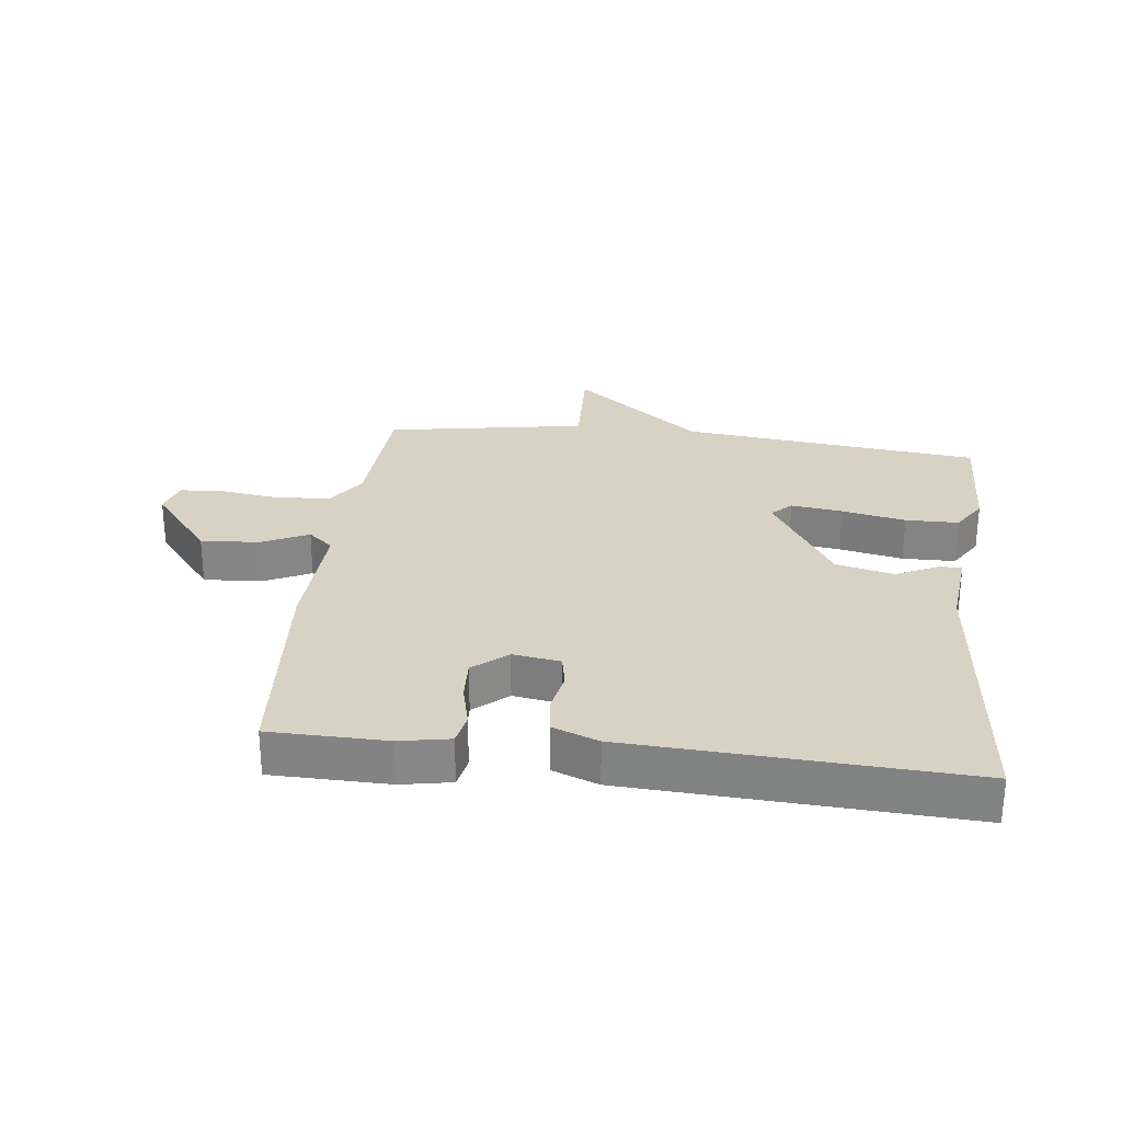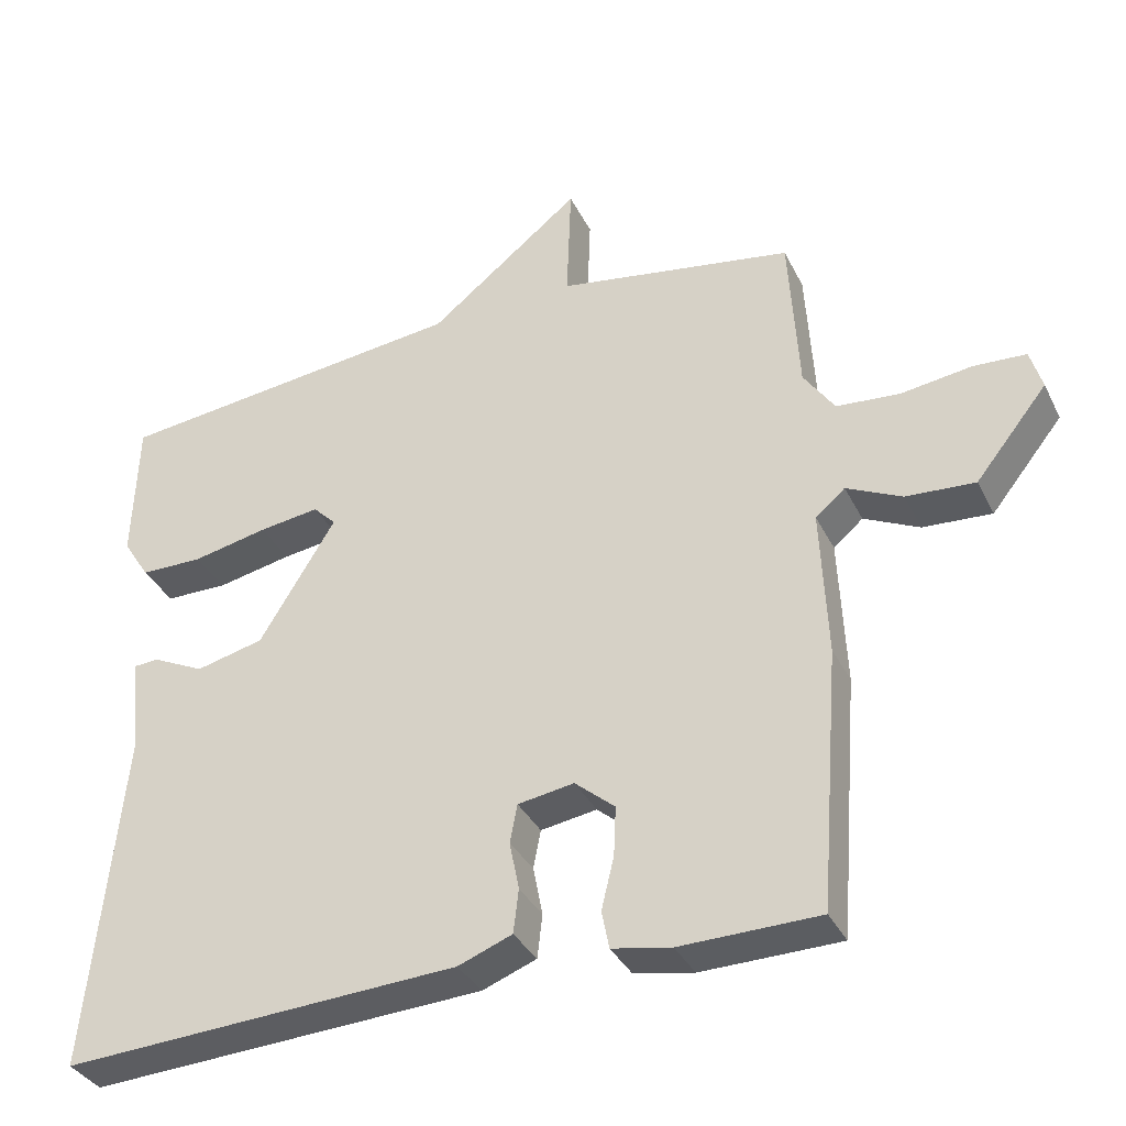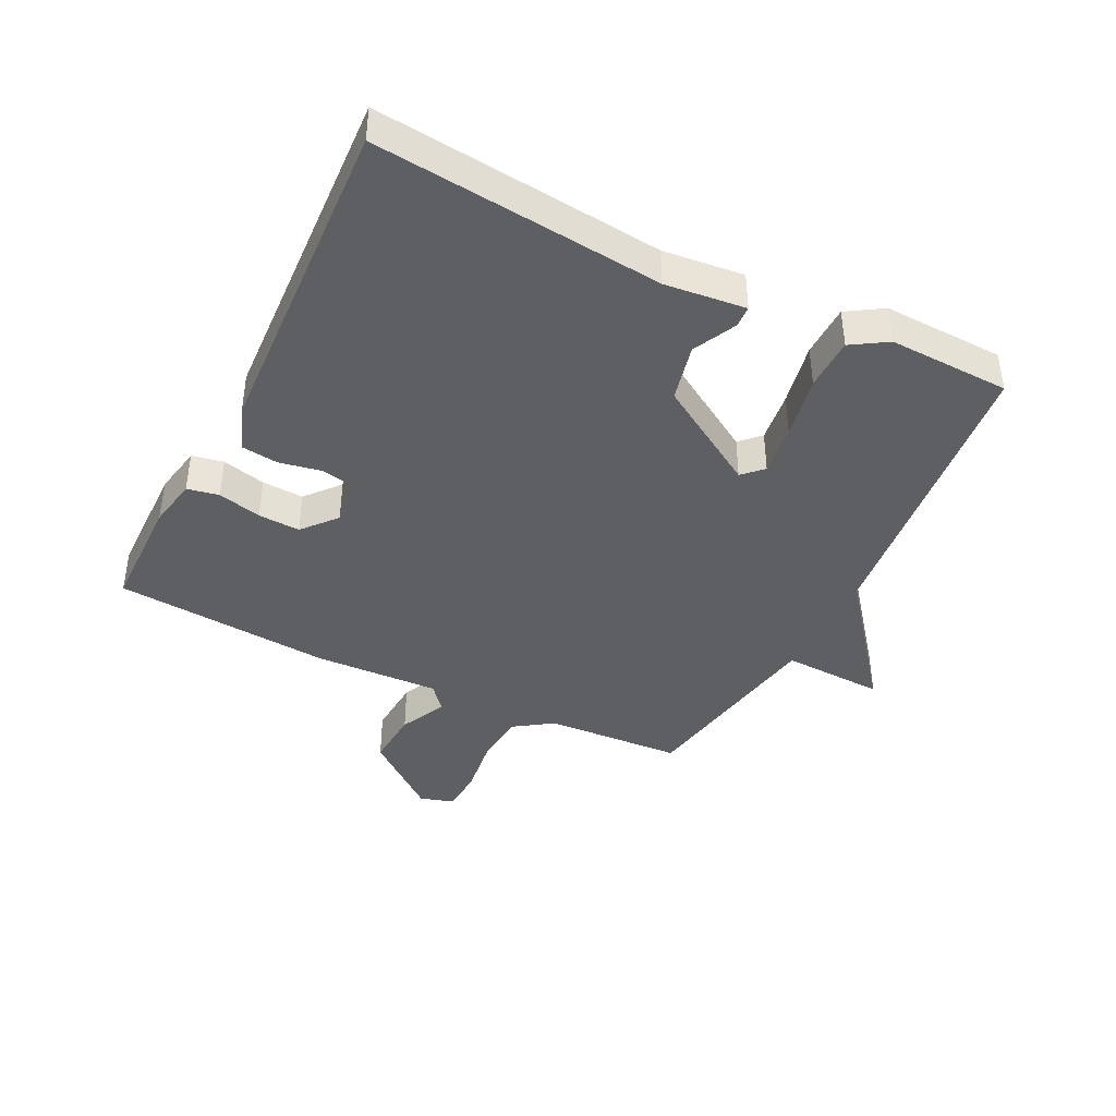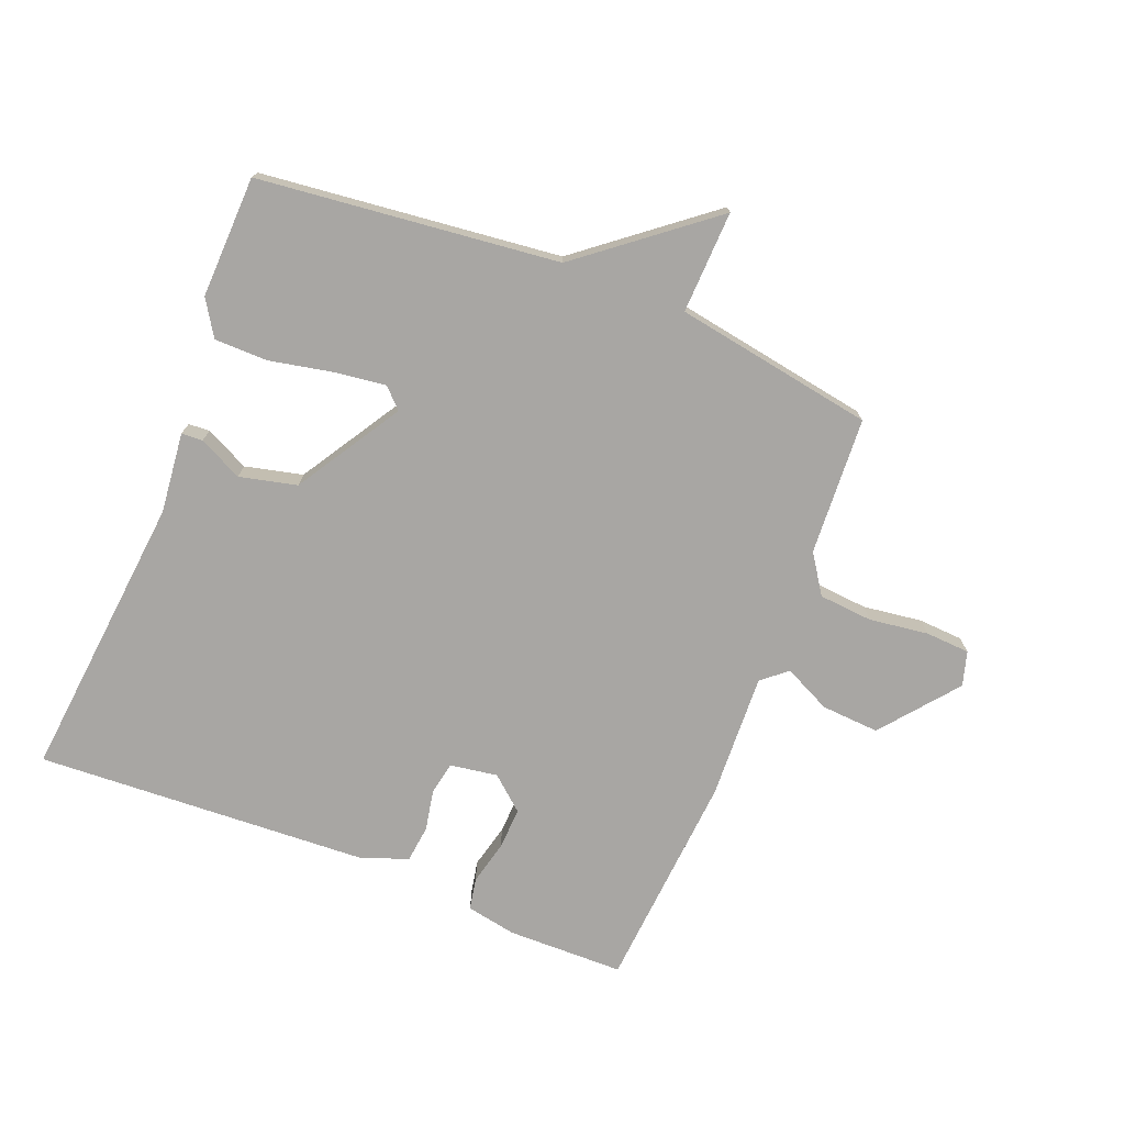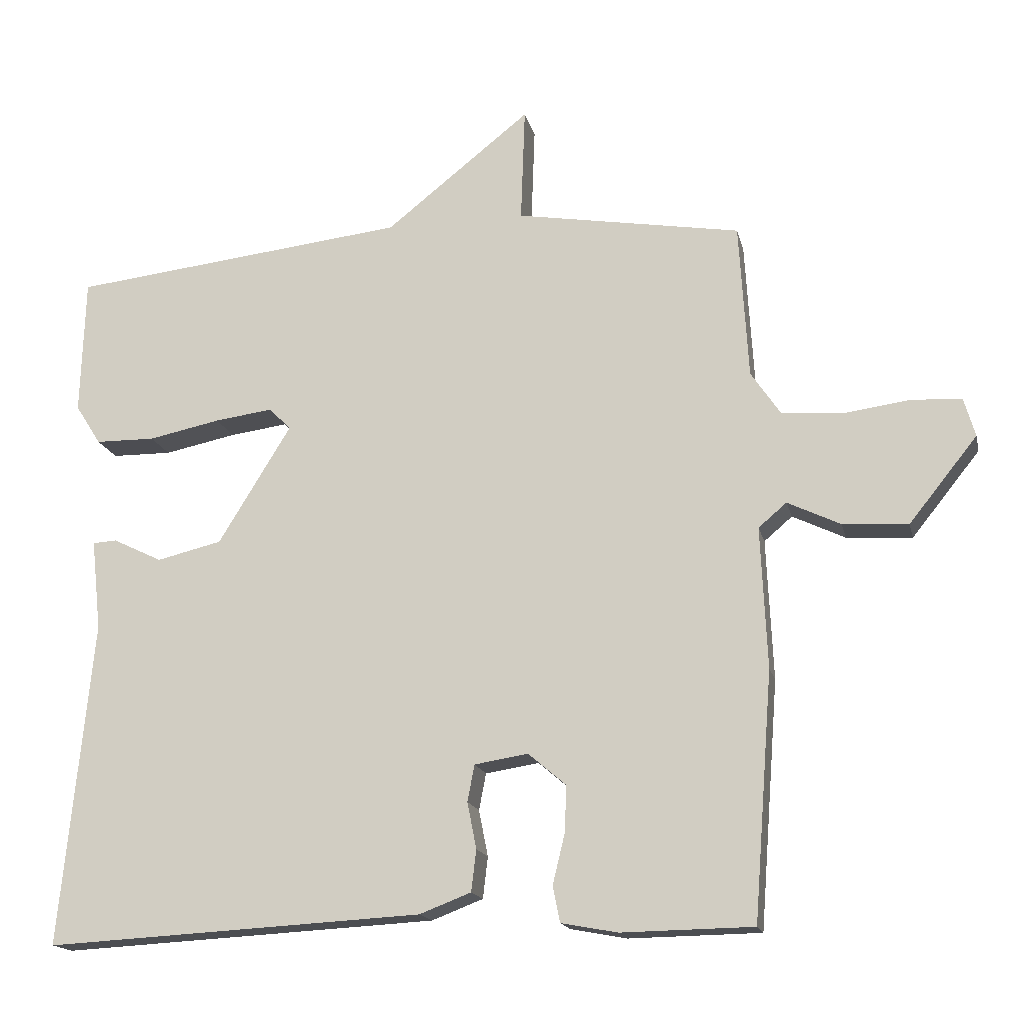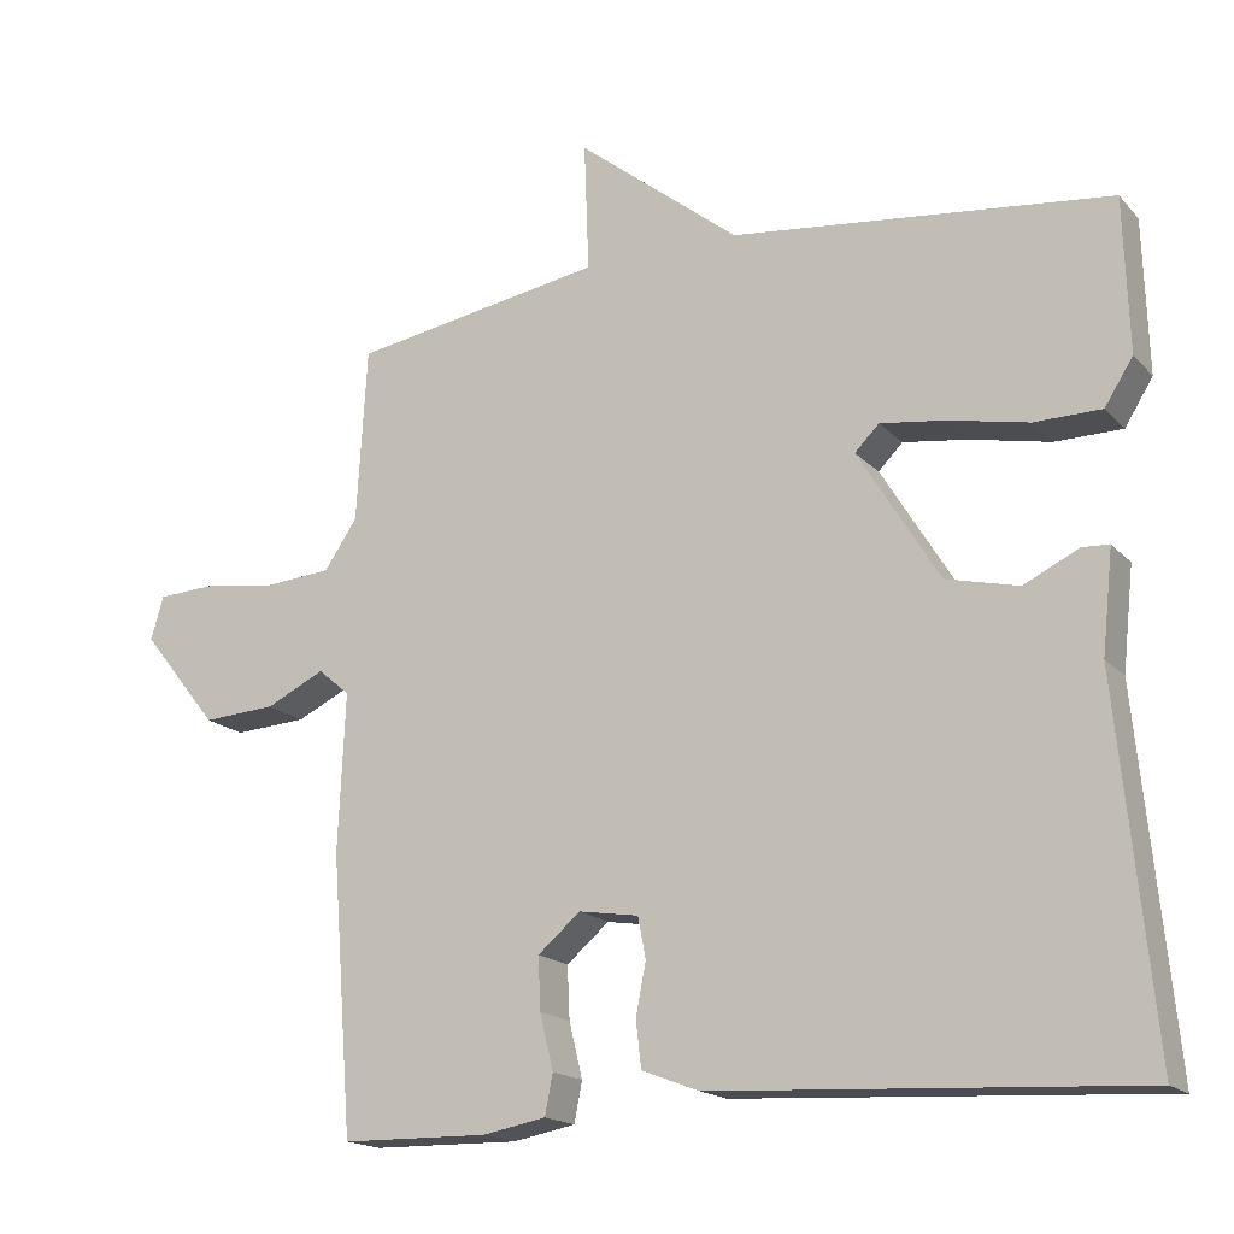
<metadata>
{"format":"obj","ext":"obj","renderer":"f3d","projection":"perspective","resolution":1024,"background":"white","views":[{"elev":27.7,"azim":-173.3,"up":"+Y"},{"elev":-35.5,"azim":23.7,"up":"+Z"},{"elev":-41.1,"azim":-116.6,"up":"+Y"},{"elev":-74.3,"azim":-21.8,"up":"+Y"},{"elev":-16.6,"azim":12.6,"up":"+Z"},{"elev":-17.2,"azim":-152.1,"up":"+Z"}]}
</metadata>
<code>
v -0.5 0.07 -0.5
v -0.455 0.07 -0.039
v -0.469 0.07 0.09
v -0.435 0.07 0.092
v -0.365 0.07 0.058
v -0.273 0.07 0.08
v -0.17 0.07 0.248
v -0.201 0.07 0.279
v -0.283 0.07 0.268
v -0.385 0.07 0.247
v -0.47 0.07 0.248
v -0.506 0.07 0.305
v -0.5 0.07 0.5
v -0.02 0.07 0.554
v 0.186 0.07 0.718
v 0.18 0.07 0.554
v 0.5 0.07 0.5
v 0.513 0.07 0.279
v 0.555 0.07 0.217
v 0.641 0.07 0.21
v 0.736 0.07 0.223
v 0.807 0.07 0.219
v 0.823 0.07 0.164
v 0.726 0.07 0.043
v 0.633 0.07 0.049
v 0.558 0.07 0.085
v 0.518 0.07 0.051
v 0.527 0.07 -0.15
v 0.5 0.07 -0.5
v 0.313 0.07 -0.503
v 0.233 0.07 -0.488
v 0.223 0.07 -0.437
v 0.24 0.07 -0.367
v 0.243 0.07 -0.3
v 0.189 0.07 -0.254
v 0.113 0.07 -0.266
v 0.103 0.07 -0.318
v 0.116 0.07 -0.384
v 0.109 0.07 -0.443
v 0.036 0.07 -0.471
v -0.5 0 -0.5
v -0.455 0 -0.039
v -0.469 0 0.09
v -0.435 0 0.092
v -0.365 0 0.058
v -0.273 0 0.08
v -0.17 0 0.248
v -0.201 0 0.279
v -0.283 0 0.268
v -0.385 0 0.247
v -0.47 0 0.248
v -0.506 0 0.305
v -0.5 0 0.5
v -0.02 0 0.554
v 0.186 0 0.718
v 0.18 0 0.554
v 0.5 0 0.5
v 0.513 0 0.279
v 0.555 0 0.217
v 0.641 0 0.21
v 0.736 0 0.223
v 0.807 0 0.219
v 0.823 0 0.164
v 0.726 0 0.043
v 0.633 0 0.049
v 0.558 0 0.085
v 0.518 0 0.051
v 0.527 0 -0.15
v 0.5 0 -0.5
v 0.313 0 -0.503
v 0.233 0 -0.488
v 0.223 0 -0.437
v 0.24 0 -0.367
v 0.243 0 -0.3
v 0.189 0 -0.254
v 0.113 0 -0.266
v 0.103 0 -0.318
v 0.116 0 -0.384
v 0.109 0 -0.443
v 0.036 0 -0.471
f 40 1 2
f 39 40 2
f 38 39 2
f 37 38 2
f 3 4 5
f 2 3 5
f 37 2 5
f 36 37 5
f 35 36 5 6
f 31 32 33
f 30 31 33
f 29 30 33
f 28 29 33
f 27 28 33
f 27 33 34
f 24 25 26
f 23 24 26
f 22 23 26
f 21 22 26
f 20 21 26
f 19 20 26 27
f 27 34 35
f 19 27 35
f 18 19 35
f 14 15 16
f 14 16 17
f 13 14 17
f 12 13 17
f 11 12 17
f 10 11 17
f 9 10 17
f 8 9 17
f 7 8 17 18
f 6 7 18 35
f 42 41 80
f 42 80 79
f 42 79 78
f 42 78 77
f 45 44 43
f 45 43 42
f 45 42 77
f 45 77 76
f 46 45 76 75
f 73 72 71
f 73 71 70
f 73 70 69
f 73 69 68
f 73 68 67
f 74 73 67
f 66 65 64
f 66 64 63
f 66 63 62
f 66 62 61
f 66 61 60
f 67 66 60 59
f 75 74 67
f 75 67 59
f 75 59 58
f 56 55 54
f 57 56 54
f 57 54 53
f 57 53 52
f 57 52 51
f 57 51 50
f 57 50 49
f 57 49 48
f 58 57 48 47
f 75 58 47 46
f 1 41 42 2
f 2 42 43 3
f 3 43 44 4
f 4 44 45 5
f 5 45 46 6
f 6 46 47 7
f 7 47 48 8
f 8 48 49 9
f 9 49 50 10
f 10 50 51 11
f 11 51 52 12
f 12 52 53 13
f 13 53 54 14
f 14 54 55 15
f 15 55 56 16
f 16 56 57 17
f 17 57 58 18
f 18 58 59 19
f 19 59 60 20
f 20 60 61 21
f 21 61 62 22
f 22 62 63 23
f 23 63 64 24
f 24 64 65 25
f 25 65 66 26
f 26 66 67 27
f 27 67 68 28
f 28 68 69 29
f 29 69 70 30
f 30 70 71 31
f 31 71 72 32
f 32 72 73 33
f 33 73 74 34
f 34 74 75 35
f 35 75 76 36
f 36 76 77 37
f 37 77 78 38
f 38 78 79 39
f 39 79 80 40
f 40 80 41 1

</code>
